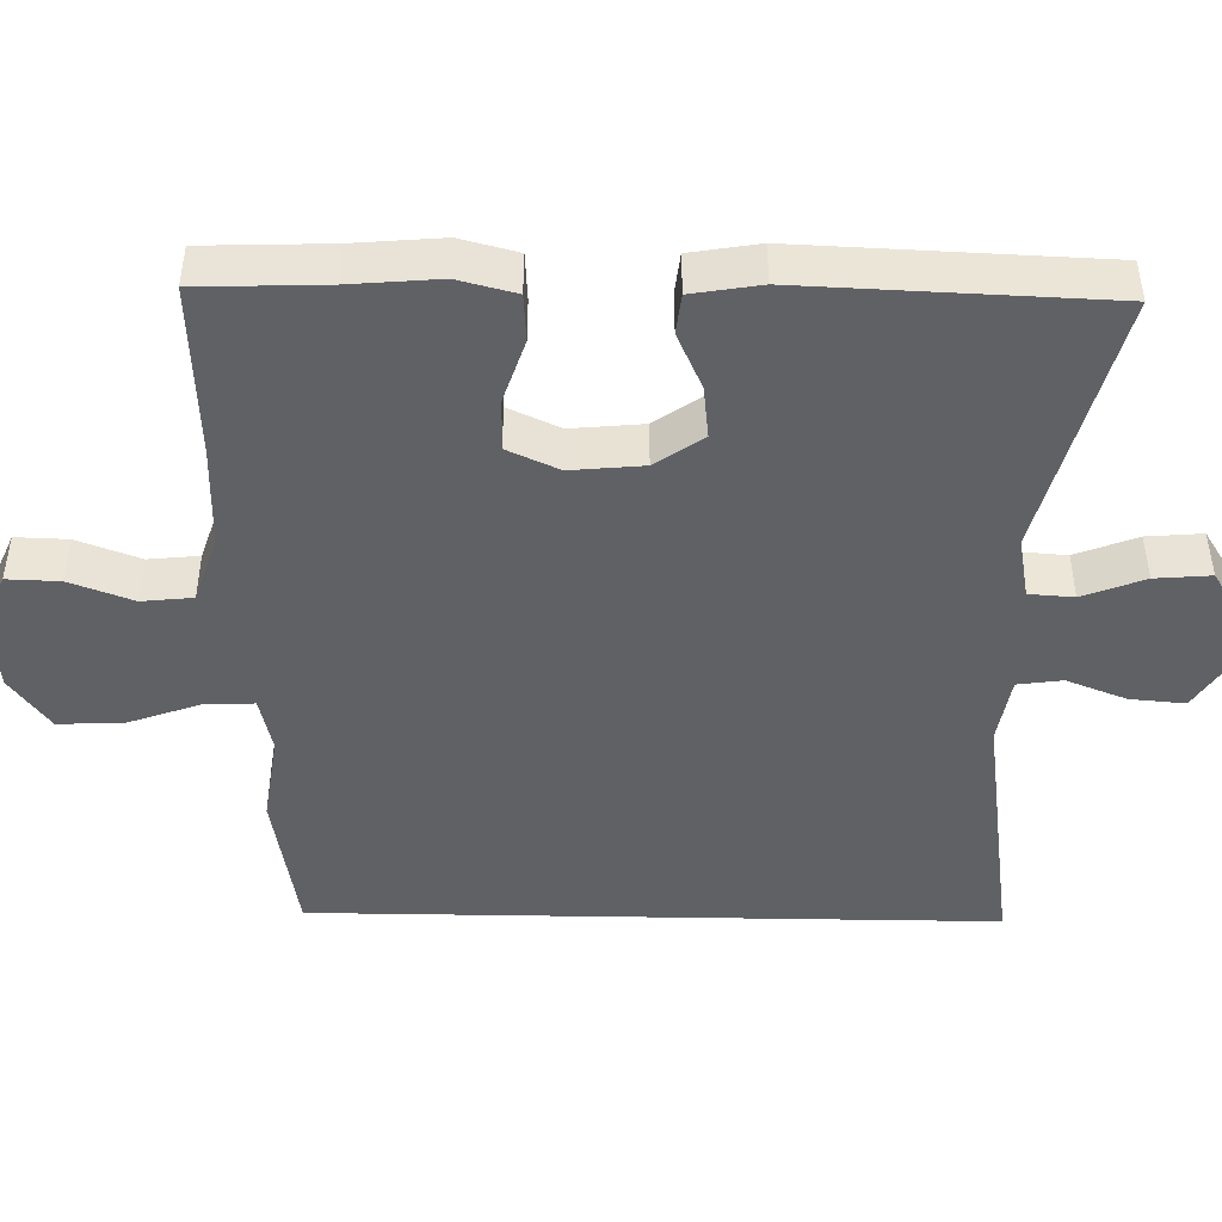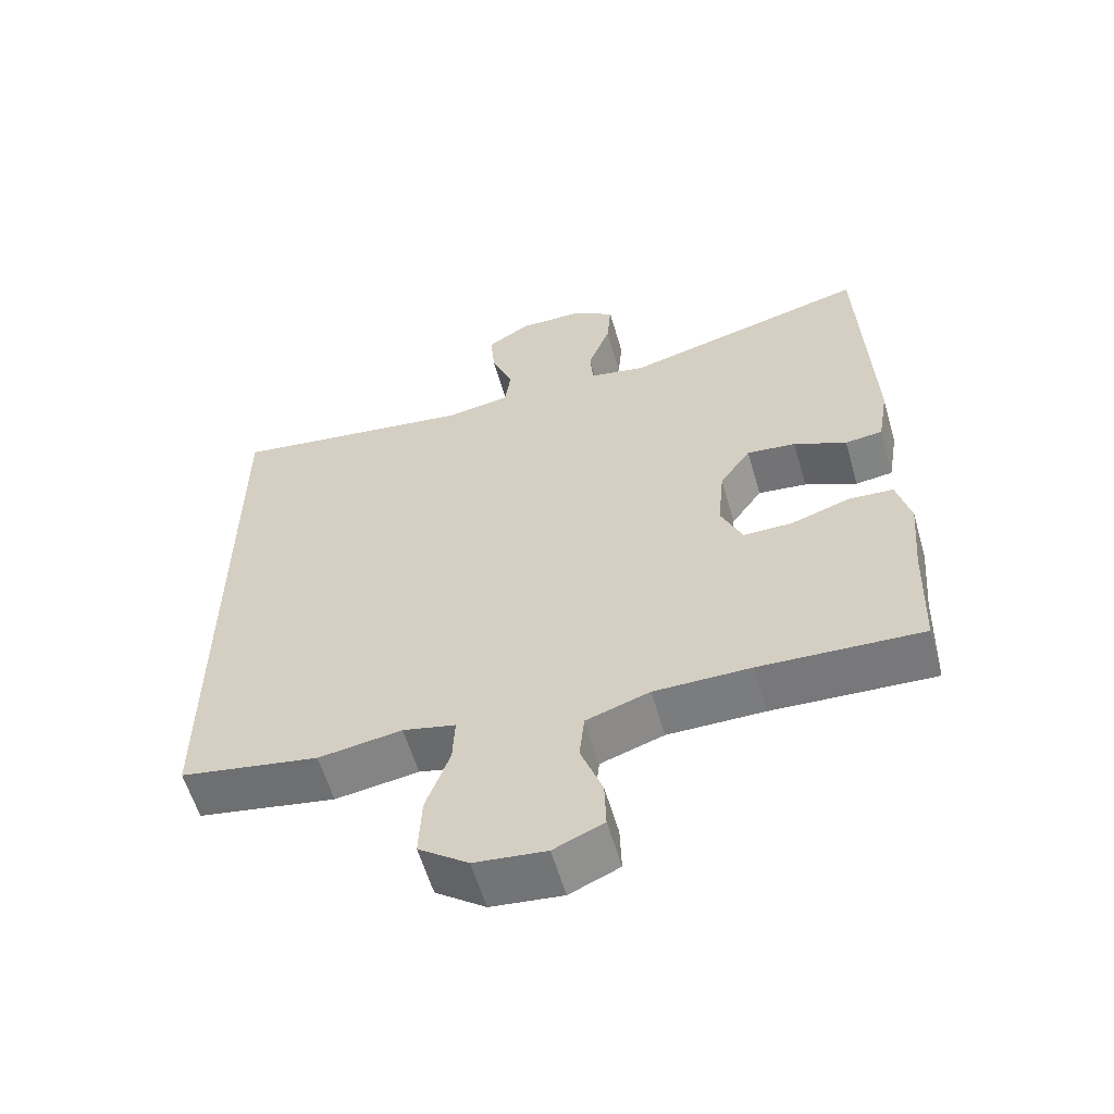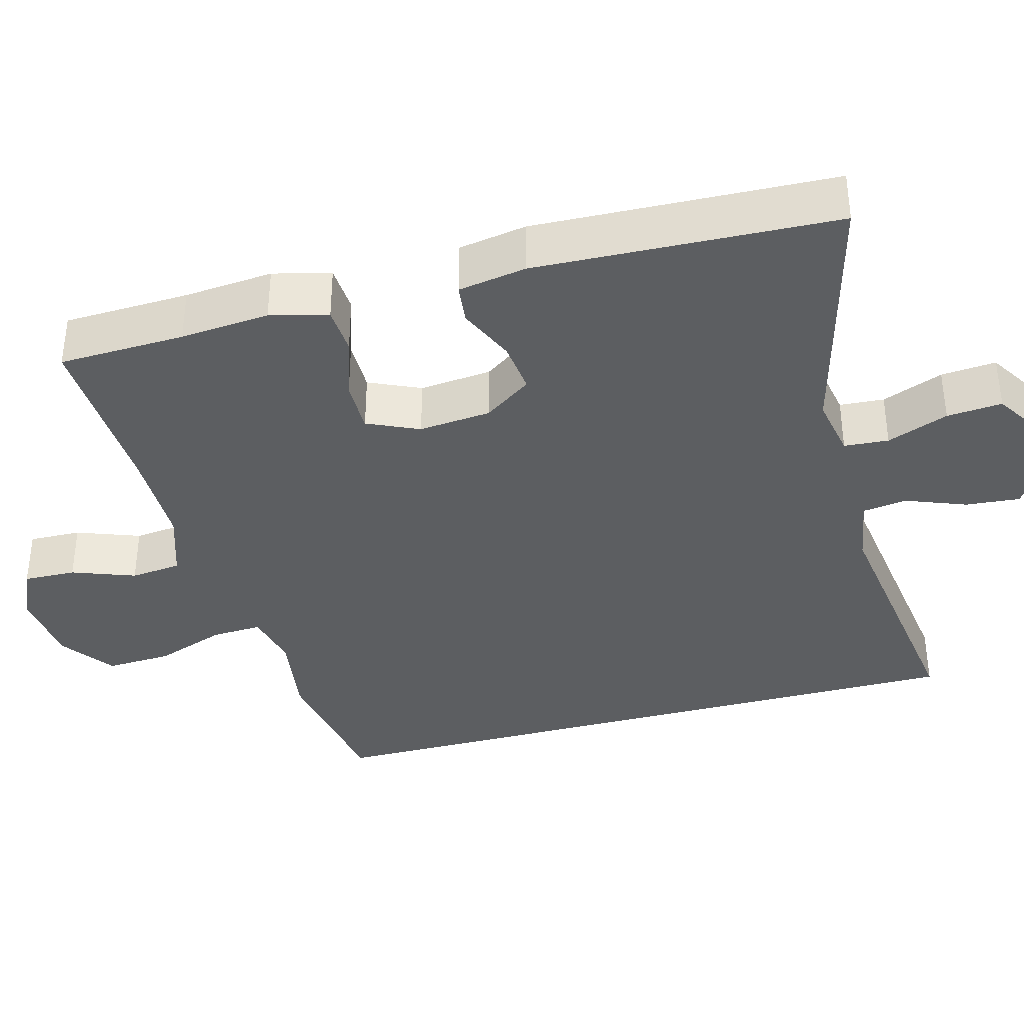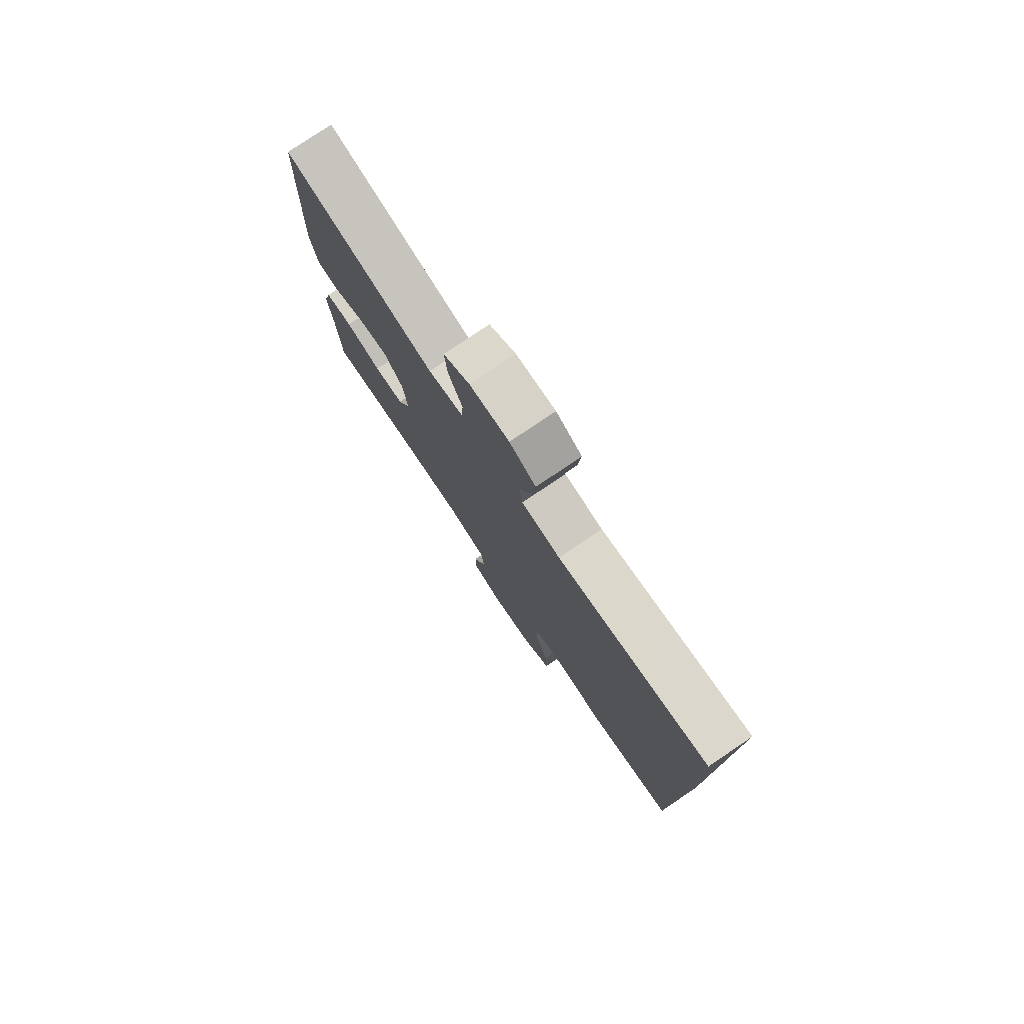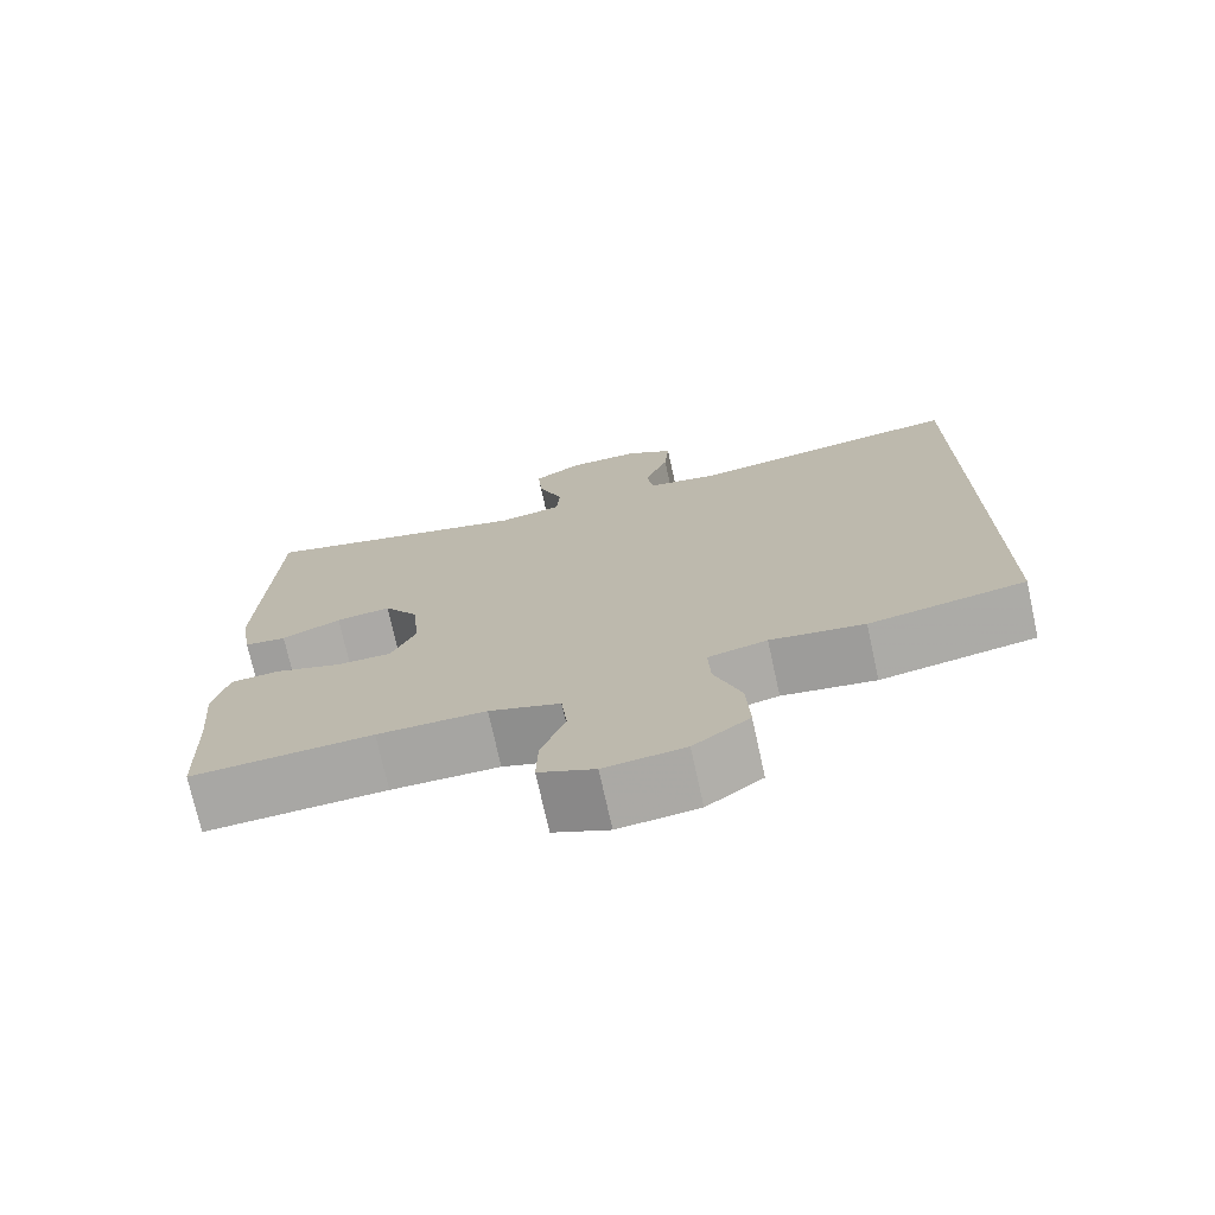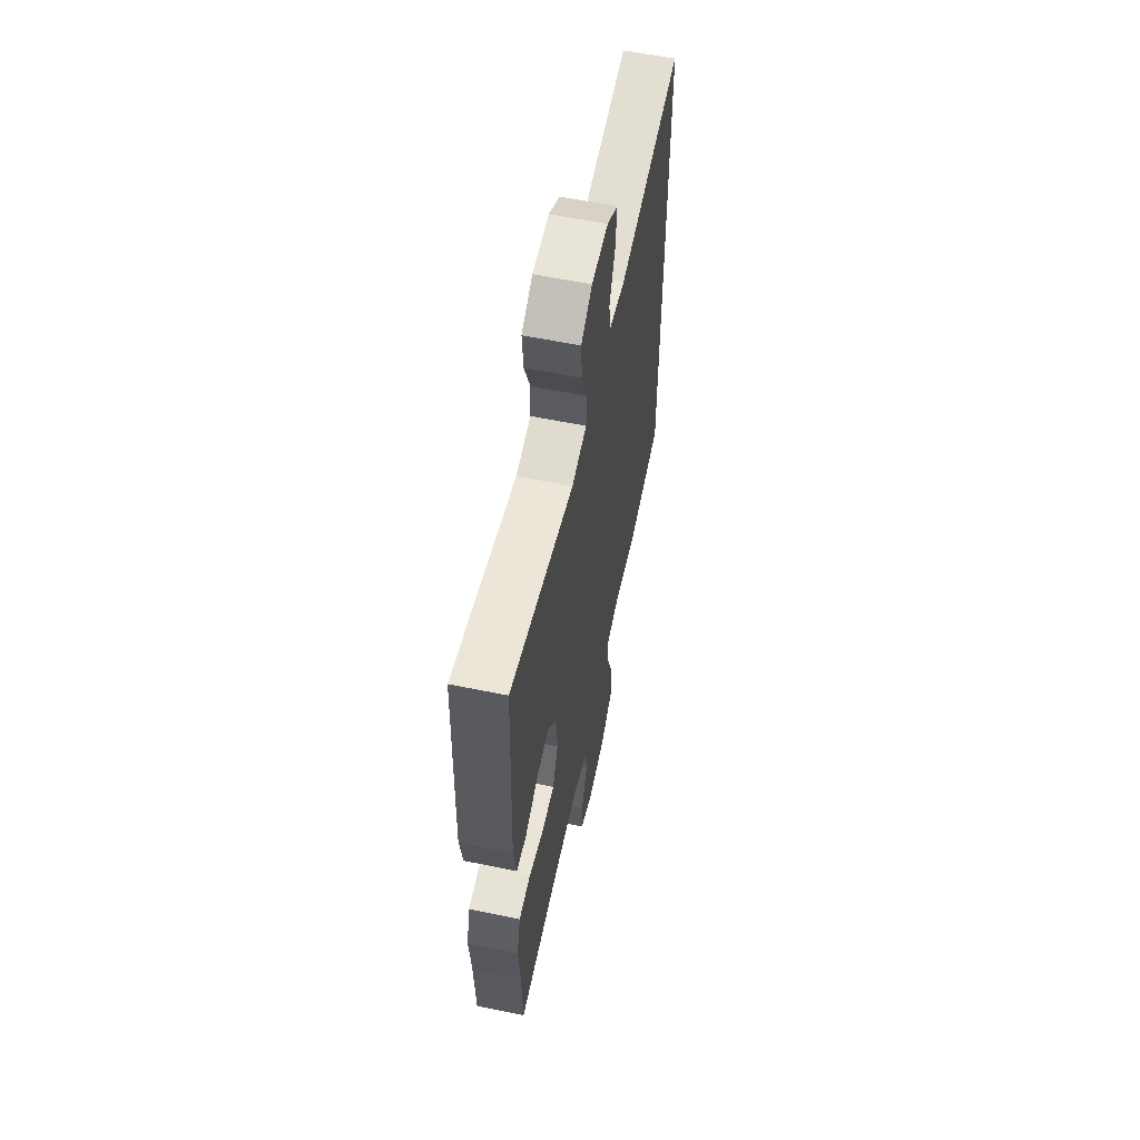
<metadata>
{"format":"obj","ext":"obj","renderer":"f3d","projection":"perspective","resolution":1024,"background":"white","views":[{"elev":-45.8,"azim":-91.1,"up":"+Y"},{"elev":-58.7,"azim":-163.9,"up":"+Z"},{"elev":-37.3,"azim":-75.0,"up":"+Y"},{"elev":78.5,"azim":56.0,"up":"+Z"},{"elev":-73.7,"azim":12.4,"up":"+Z"},{"elev":59.1,"azim":-78.0,"up":"+Z"}]}
</metadata>
<code>
v -0.5 0.07 -0.5
v -0.506 0.07 -0.336
v -0.516 0.07 -0.22
v -0.497 0.07 -0.145
v -0.435 0.07 -0.141
v -0.353 0.07 -0.168
v -0.285 0.07 -0.168
v -0.255 0.07 -0.101
v -0.264 0.07 -0.007
v -0.307 0.07 0.055
v -0.375 0.07 0.047
v -0.448 0.07 0.014
v -0.5 0.07 0.02
v -0.515 0.07 0.109
v -0.5 0.07 0.5
v -0.158 0.07 0.411
v -0.078 0.07 0.426
v -0.074 0.07 0.484
v -0.105 0.07 0.564
v -0.111 0.07 0.636
v -0.051 0.07 0.674
v 0.038 0.07 0.675
v 0.097 0.07 0.637
v 0.091 0.07 0.566
v 0.061 0.07 0.488
v 0.069 0.07 0.43
v 0.157 0.07 0.415
v 0.5 0.07 0.464
v 0.5 0.07 -0.426
v 0.307 0.07 -0.46
v 0.191 0.07 -0.443
v 0.118 0.07 -0.46
v 0.121 0.07 -0.525
v 0.154 0.07 -0.617
v 0.158 0.07 -0.702
v 0.089 0.07 -0.753
v -0.01 0.07 -0.764
v -0.079 0.07 -0.734
v -0.077 0.07 -0.666
v -0.047 0.07 -0.584
v -0.054 0.07 -0.518
v -0.142 0.07 -0.489
v -0.276 0.07 -0.489
v -0.5 0 -0.5
v -0.506 0 -0.336
v -0.516 0 -0.22
v -0.497 0 -0.145
v -0.435 0 -0.141
v -0.353 0 -0.168
v -0.285 0 -0.168
v -0.255 0 -0.101
v -0.264 0 -0.007
v -0.307 0 0.055
v -0.375 0 0.047
v -0.448 0 0.014
v -0.5 0 0.02
v -0.515 0 0.109
v -0.5 0 0.5
v -0.158 0 0.411
v -0.078 0 0.426
v -0.074 0 0.484
v -0.105 0 0.564
v -0.111 0 0.636
v -0.051 0 0.674
v 0.038 0 0.675
v 0.097 0 0.637
v 0.091 0 0.566
v 0.061 0 0.488
v 0.069 0 0.43
v 0.157 0 0.415
v 0.5 0 0.464
v 0.5 0 -0.426
v 0.307 0 -0.46
v 0.191 0 -0.443
v 0.118 0 -0.46
v 0.121 0 -0.525
v 0.154 0 -0.617
v 0.158 0 -0.702
v 0.089 0 -0.753
v -0.01 0 -0.764
v -0.079 0 -0.734
v -0.077 0 -0.666
v -0.047 0 -0.584
v -0.054 0 -0.518
v -0.142 0 -0.489
v -0.276 0 -0.489
f 38 39 40
f 37 38 40
f 36 37 40
f 35 36 40
f 34 35 40
f 33 34 40
f 32 33 40 41
f 29 30 31
f 28 29 31
f 27 28 31
f 26 27 31 32
f 32 41 42
f 26 32 42
f 25 26 42
f 23 24 25
f 22 23 25
f 21 22 25
f 20 21 25
f 19 20 25
f 18 19 25
f 14 15 16
f 13 14 16
f 12 13 16
f 11 12 16
f 10 11 16 17
f 9 10 17
f 8 9 17
f 4 5 6
f 3 4 6
f 2 3 6
f 2 6 7
f 1 2 7
f 43 1 7
f 42 43 7 8
f 25 42 8 17
f 17 18 25
f 83 82 81
f 83 81 80
f 83 80 79
f 83 79 78
f 83 78 77
f 83 77 76
f 84 83 76 75
f 74 73 72
f 74 72 71
f 74 71 70
f 75 74 70 69
f 85 84 75
f 85 75 69
f 85 69 68
f 68 67 66
f 68 66 65
f 68 65 64
f 68 64 63
f 68 63 62
f 68 62 61
f 59 58 57
f 59 57 56
f 59 56 55
f 59 55 54
f 60 59 54 53
f 60 53 52
f 60 52 51
f 49 48 47
f 49 47 46
f 49 46 45
f 50 49 45
f 50 45 44
f 50 44 86
f 51 50 86 85
f 60 51 85 68
f 68 61 60
f 1 44 45 2
f 2 45 46 3
f 3 46 47 4
f 4 47 48 5
f 5 48 49 6
f 6 49 50 7
f 7 50 51 8
f 8 51 52 9
f 9 52 53 10
f 10 53 54 11
f 11 54 55 12
f 12 55 56 13
f 13 56 57 14
f 14 57 58 15
f 15 58 59 16
f 16 59 60 17
f 17 60 61 18
f 18 61 62 19
f 19 62 63 20
f 20 63 64 21
f 21 64 65 22
f 22 65 66 23
f 23 66 67 24
f 24 67 68 25
f 25 68 69 26
f 26 69 70 27
f 27 70 71 28
f 28 71 72 29
f 29 72 73 30
f 30 73 74 31
f 31 74 75 32
f 32 75 76 33
f 33 76 77 34
f 34 77 78 35
f 35 78 79 36
f 36 79 80 37
f 37 80 81 38
f 38 81 82 39
f 39 82 83 40
f 40 83 84 41
f 41 84 85 42
f 42 85 86 43
f 43 86 44 1

</code>
